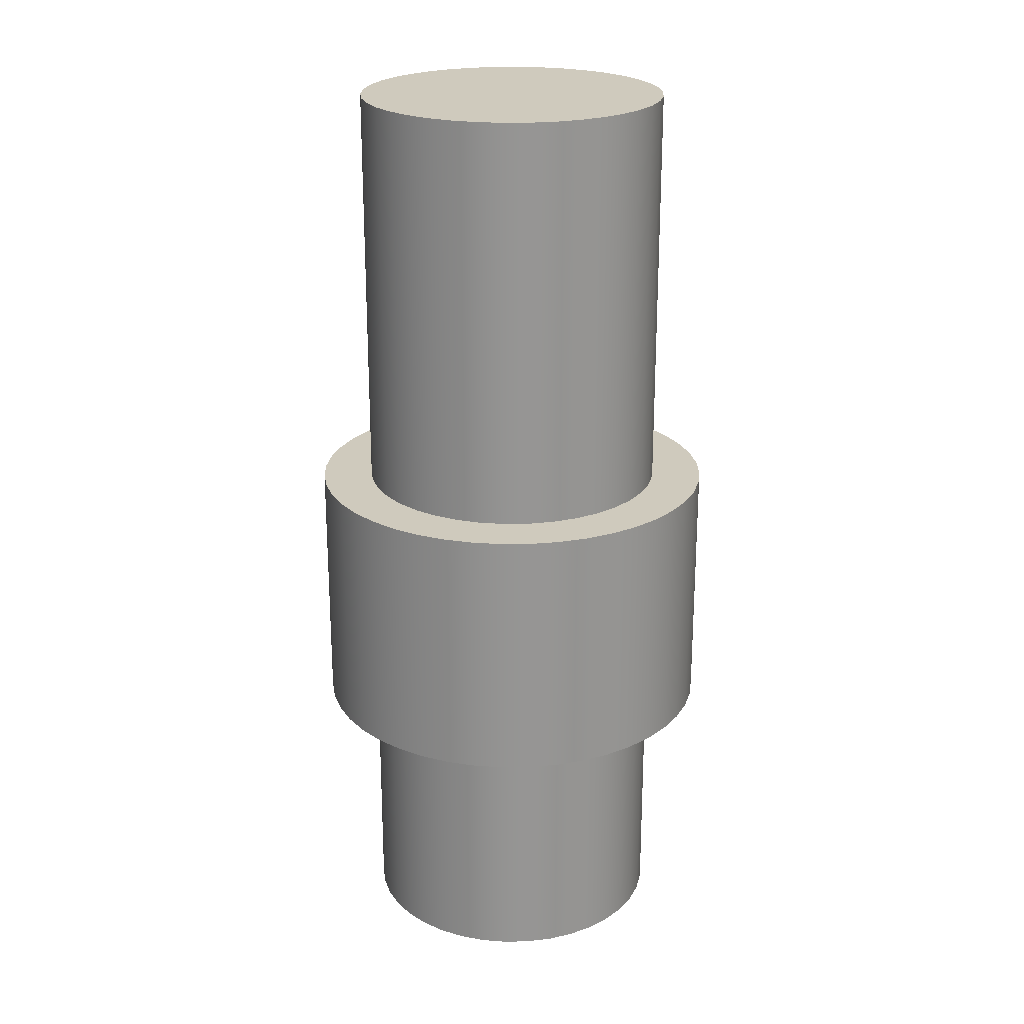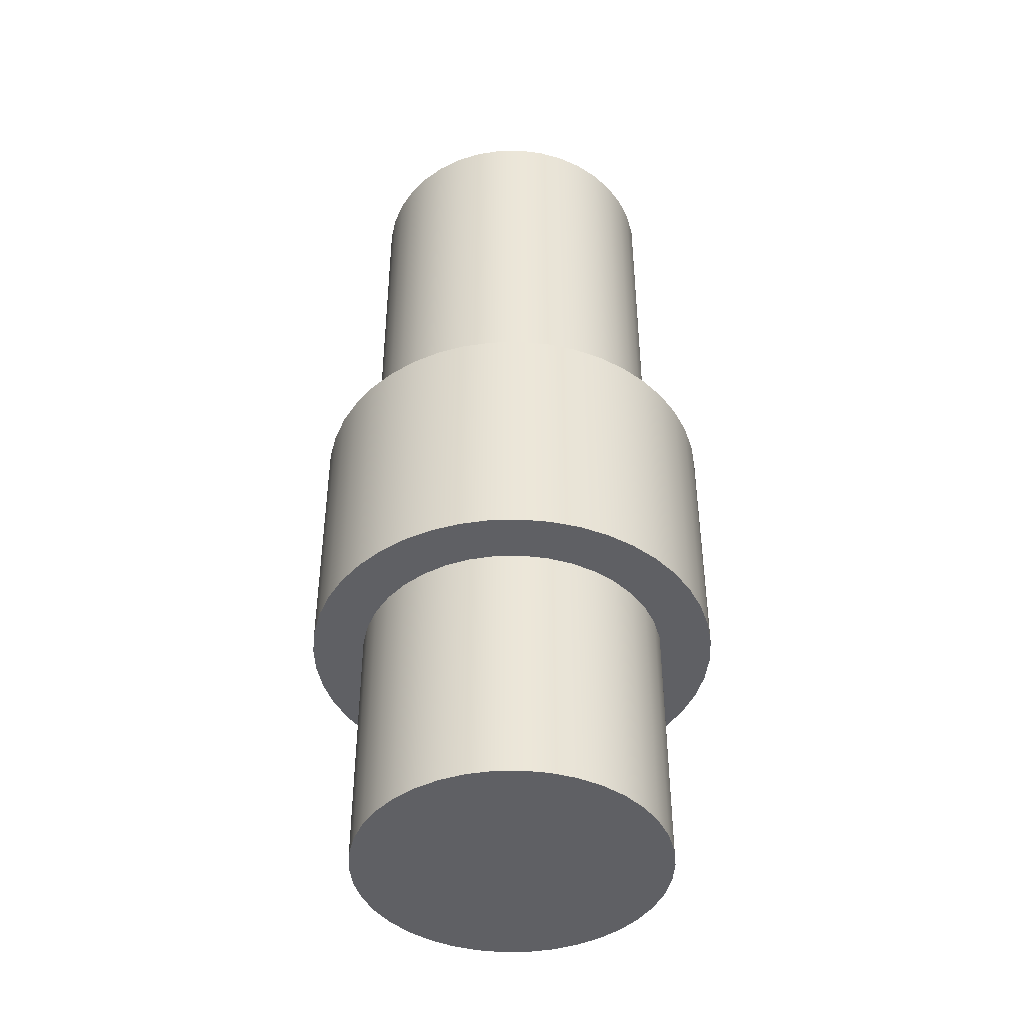
<metadata>
{"format":"obj","ext":"obj","renderer":"f3d","projection":"perspective","resolution":1024,"background":"white","views":[{"elev":22.8,"azim":35.8,"up":"+Y"},{"elev":-43.6,"azim":96.0,"up":"+Y"}]}
</metadata>
<code>
v 0.3 1.8 -3.674e-17
v 0.2959 1.8 0.04938
v 0.2837 1.8 0.09741
v 0.2638 1.8 0.1428
v 0.2367 1.8 0.1843
v 0.2032 1.8 0.2207
v 0.1641 1.8 0.2511
v 0.1205 1.8 0.2747
v 0.07365 1.8 0.2908
v 0.02477 1.8 0.299
v -0.02477 1.8 0.299
v -0.07365 1.8 0.2908
v -0.1205 1.8 0.2747
v -0.1641 1.8 0.2511
v -0.2032 1.8 0.2207
v -0.2367 1.8 0.1843
v -0.2638 1.8 0.1428
v -0.2837 1.8 0.09741
v -0.2959 1.8 0.04938
v -0.3 1.8 0
v -0.2959 1.8 -0.04938
v -0.2837 1.8 -0.09741
v -0.2638 1.8 -0.1428
v -0.2367 1.8 -0.1843
v -0.2032 1.8 -0.2207
v -0.1641 1.8 -0.2511
v -0.1205 1.8 -0.2747
v -0.07365 1.8 -0.2908
v -0.02477 1.8 -0.299
v 0.02477 1.8 -0.299
v 0.07365 1.8 -0.2908
v 0.1205 1.8 -0.2747
v 0.1641 1.8 -0.2511
v 0.2032 1.8 -0.2207
v 0.2367 1.8 -0.1843
v 0.2638 1.8 -0.1428
v 0.2837 1.8 -0.09741
v 0.2959 1.8 -0.04938
v 0.3 1 -3.674e-17
v 0.2959 1 -0.04938
v 0.2837 1 -0.09741
v 0.2638 1 -0.1428
v 0.2367 1 -0.1843
v 0.2032 1 -0.2207
v 0.1641 1 -0.2511
v 0.1205 1 -0.2747
v 0.07365 1 -0.2908
v 0.02477 1 -0.299
v -0.02477 1 -0.299
v -0.07365 1 -0.2908
v -0.1205 1 -0.2747
v -0.1641 1 -0.2511
v -0.2032 1 -0.2207
v -0.2367 1 -0.1843
v -0.2638 1 -0.1428
v -0.2837 1 -0.09741
v -0.2959 1 -0.04938
v -0.3 1 0
v -0.2959 1 0.04938
v -0.2837 1 0.09741
v -0.2638 1 0.1428
v -0.2367 1 0.1843
v -0.2032 1 0.2207
v -0.1641 1 0.2511
v -0.1205 1 0.2747
v -0.07365 1 0.2908
v -0.02477 1 0.299
v 0.02477 1 0.299
v 0.07365 1 0.2908
v 0.1205 1 0.2747
v 0.1641 1 0.2511
v 0.2032 1 0.2207
v 0.2367 1 0.1843
v 0.2638 1 0.1428
v 0.2837 1 0.09741
v 0.2959 1 0.04938
v 0.3 1 -3.674e-17
v 0.3 1.8 -3.674e-17
v 0.3 1.8 -3.674e-17
v 0.2959 1.8 -0.04938
v 0.2837 1.8 -0.09741
v 0.2638 1.8 -0.1428
v 0.2367 1.8 -0.1843
v 0.2032 1.8 -0.2207
v 0.1641 1.8 -0.2511
v 0.1205 1.8 -0.2747
v 0.07365 1.8 -0.2908
v 0.02477 1.8 -0.299
v -0.02477 1.8 -0.299
v -0.07365 1.8 -0.2908
v -0.1205 1.8 -0.2747
v -0.1641 1.8 -0.2511
v -0.2032 1.8 -0.2207
v -0.2367 1.8 -0.1843
v -0.2638 1.8 -0.1428
v -0.2837 1.8 -0.09741
v -0.2959 1.8 -0.04938
v -0.3 1.8 0
v -0.2959 1.8 0.04938
v -0.2837 1.8 0.09741
v -0.2638 1.8 0.1428
v -0.2367 1.8 0.1843
v -0.2032 1.8 0.2207
v -0.1641 1.8 0.2511
v -0.1205 1.8 0.2747
v -0.07365 1.8 0.2908
v -0.02477 1.8 0.299
v 0.02477 1.8 0.299
v 0.07365 1.8 0.2908
v 0.1205 1.8 0.2747
v 0.1641 1.8 0.2511
v 0.2032 1.8 0.2207
v 0.2367 1.8 0.1843
v 0.2638 1.8 0.1428
v 0.2837 1.8 0.09741
v 0.2959 1.8 0.04938
v 0.4 0.5 -4.899e-17
v 0.3959 0.5 0.05693
v 0.3838 0.5 0.1127
v 0.3639 0.5 0.1662
v 0.3365 0.5 0.2163
v 0.3023 0.5 0.2619
v 0.2619 0.5 0.3023
v 0.2163 0.5 0.3365
v 0.1662 0.5 0.3639
v 0.1127 0.5 0.3838
v 0.05693 0.5 0.3959
v -2.449e-17 0.5 0.4
v -0.05693 0.5 0.3959
v -0.1127 0.5 0.3838
v -0.1662 0.5 0.3639
v -0.2163 0.5 0.3365
v -0.2619 0.5 0.3023
v -0.3023 0.5 0.2619
v -0.3365 0.5 0.2163
v -0.3639 0.5 0.1662
v -0.3838 0.5 0.1127
v -0.3959 0.5 0.05693
v -0.4 0.5 0
v -0.3959 0.5 -0.05693
v -0.3838 0.5 -0.1127
v -0.3639 0.5 -0.1662
v -0.3365 0.5 -0.2163
v -0.3023 0.5 -0.2619
v -0.2619 0.5 -0.3023
v -0.2163 0.5 -0.3365
v -0.1662 0.5 -0.3639
v -0.1127 0.5 -0.3838
v -0.05693 0.5 -0.3959
v -2.449e-17 0.5 -0.4
v 0.05693 0.5 -0.3959
v 0.1127 0.5 -0.3838
v 0.1662 0.5 -0.3639
v 0.2163 0.5 -0.3365
v 0.2619 0.5 -0.3023
v 0.3023 0.5 -0.2619
v 0.3365 0.5 -0.2163
v 0.3639 0.5 -0.1662
v 0.3838 0.5 -0.1127
v 0.3959 0.5 -0.05693
v -0.3 0.5 3.674e-17
v -0.2959 0.5 0.04938
v -0.2837 0.5 0.09741
v -0.2638 0.5 0.1428
v -0.2367 0.5 0.1843
v -0.2032 0.5 0.2207
v -0.1641 0.5 0.2511
v -0.1205 0.5 0.2747
v -0.07365 0.5 0.2908
v -0.02477 0.5 0.299
v 0.02477 0.5 0.299
v 0.07365 0.5 0.2908
v 0.1205 0.5 0.2747
v 0.1641 0.5 0.2511
v 0.2032 0.5 0.2207
v 0.2367 0.5 0.1843
v 0.2638 0.5 0.1428
v 0.2837 0.5 0.09741
v 0.2959 0.5 0.04938
v 0.3 0.5 0
v 0.2959 0.5 -0.04938
v 0.2837 0.5 -0.09741
v 0.2638 0.5 -0.1428
v 0.2367 0.5 -0.1843
v 0.2032 0.5 -0.2207
v 0.1641 0.5 -0.2511
v 0.1205 0.5 -0.2747
v 0.07365 0.5 -0.2908
v 0.02477 0.5 -0.299
v -0.02477 0.5 -0.299
v -0.07365 0.5 -0.2908
v -0.1205 0.5 -0.2747
v -0.1641 0.5 -0.2511
v -0.2032 0.5 -0.2207
v -0.2367 0.5 -0.1843
v -0.2638 0.5 -0.1428
v -0.2837 0.5 -0.09741
v -0.2959 0.5 -0.04938
v 0.4 1 -4.899e-17
v 0.3959 1 0.05693
v 0.3838 1 0.1127
v 0.3639 1 0.1662
v 0.3365 1 0.2163
v 0.3023 1 0.2619
v 0.2619 1 0.3023
v 0.2163 1 0.3365
v 0.1662 1 0.3639
v 0.1127 1 0.3838
v 0.05693 1 0.3959
v -2.449e-17 1 0.4
v -0.05693 1 0.3959
v -0.1127 1 0.3838
v -0.1662 1 0.3639
v -0.2163 1 0.3365
v -0.2619 1 0.3023
v -0.3023 1 0.2619
v -0.3365 1 0.2163
v -0.3639 1 0.1662
v -0.3838 1 0.1127
v -0.3959 1 0.05693
v -0.4 1 0
v -0.3959 1 -0.05693
v -0.3838 1 -0.1127
v -0.3639 1 -0.1662
v -0.3365 1 -0.2163
v -0.3023 1 -0.2619
v -0.2619 1 -0.3023
v -0.2163 1 -0.3365
v -0.1662 1 -0.3639
v -0.1127 1 -0.3838
v -0.05693 1 -0.3959
v -2.449e-17 1 -0.4
v 0.05693 1 -0.3959
v 0.1127 1 -0.3838
v 0.1662 1 -0.3639
v 0.2163 1 -0.3365
v 0.2619 1 -0.3023
v 0.3023 1 -0.2619
v 0.3365 1 -0.2163
v 0.3639 1 -0.1662
v 0.3838 1 -0.1127
v 0.3959 1 -0.05693
v 0.4 0.5 -4.899e-17
v 0.3959 0.5 -0.05693
v 0.3838 0.5 -0.1127
v 0.3639 0.5 -0.1662
v 0.3365 0.5 -0.2163
v 0.3023 0.5 -0.2619
v 0.2619 0.5 -0.3023
v 0.2163 0.5 -0.3365
v 0.1662 0.5 -0.3639
v 0.1127 0.5 -0.3838
v 0.05693 0.5 -0.3959
v -2.449e-17 0.5 -0.4
v -0.05693 0.5 -0.3959
v -0.1127 0.5 -0.3838
v -0.1662 0.5 -0.3639
v -0.2163 0.5 -0.3365
v -0.2619 0.5 -0.3023
v -0.3023 0.5 -0.2619
v -0.3365 0.5 -0.2163
v -0.3639 0.5 -0.1662
v -0.3838 0.5 -0.1127
v -0.3959 0.5 -0.05693
v -0.4 0.5 0
v -0.3959 0.5 0.05693
v -0.3838 0.5 0.1127
v -0.3639 0.5 0.1662
v -0.3365 0.5 0.2163
v -0.3023 0.5 0.2619
v -0.2619 0.5 0.3023
v -0.2163 0.5 0.3365
v -0.1662 0.5 0.3639
v -0.1127 0.5 0.3838
v -0.05693 0.5 0.3959
v -2.449e-17 0.5 0.4
v 0.05693 0.5 0.3959
v 0.1127 0.5 0.3838
v 0.1662 0.5 0.3639
v 0.2163 0.5 0.3365
v 0.2619 0.5 0.3023
v 0.3023 0.5 0.2619
v 0.3365 0.5 0.2163
v 0.3639 0.5 0.1662
v 0.3838 0.5 0.1127
v 0.3959 0.5 0.05693
v 0.4 0.5 -4.899e-17
v 0.4 1 -4.899e-17
v 0.3 1 -3.674e-17
v 0.2959 1 0.04938
v 0.2837 1 0.09741
v 0.2638 1 0.1428
v 0.2367 1 0.1843
v 0.2032 1 0.2207
v 0.1641 1 0.2511
v 0.1205 1 0.2747
v 0.07365 1 0.2908
v 0.02477 1 0.299
v -0.02477 1 0.299
v -0.07365 1 0.2908
v -0.1205 1 0.2747
v -0.1641 1 0.2511
v -0.2032 1 0.2207
v -0.2367 1 0.1843
v -0.2638 1 0.1428
v -0.2837 1 0.09741
v -0.2959 1 0.04938
v -0.3 1 0
v -0.2959 1 -0.04938
v -0.2837 1 -0.09741
v -0.2638 1 -0.1428
v -0.2367 1 -0.1843
v -0.2032 1 -0.2207
v -0.1641 1 -0.2511
v -0.1205 1 -0.2747
v -0.07365 1 -0.2908
v -0.02477 1 -0.299
v 0.02477 1 -0.299
v 0.07365 1 -0.2908
v 0.1205 1 -0.2747
v 0.1641 1 -0.2511
v 0.2032 1 -0.2207
v 0.2367 1 -0.1843
v 0.2638 1 -0.1428
v 0.2837 1 -0.09741
v 0.2959 1 -0.04938
v 0.4 1 -4.899e-17
v 0.3959 1 -0.05693
v 0.3838 1 -0.1127
v 0.3639 1 -0.1662
v 0.3365 1 -0.2163
v 0.3023 1 -0.2619
v 0.2619 1 -0.3023
v 0.2163 1 -0.3365
v 0.1662 1 -0.3639
v 0.1127 1 -0.3838
v 0.05693 1 -0.3959
v -2.449e-17 1 -0.4
v -0.05693 1 -0.3959
v -0.1127 1 -0.3838
v -0.1662 1 -0.3639
v -0.2163 1 -0.3365
v -0.2619 1 -0.3023
v -0.3023 1 -0.2619
v -0.3365 1 -0.2163
v -0.3639 1 -0.1662
v -0.3838 1 -0.1127
v -0.3959 1 -0.05693
v -0.4 1 0
v -0.3959 1 0.05693
v -0.3838 1 0.1127
v -0.3639 1 0.1662
v -0.3365 1 0.2163
v -0.3023 1 0.2619
v -0.2619 1 0.3023
v -0.2163 1 0.3365
v -0.1662 1 0.3639
v -0.1127 1 0.3838
v -0.05693 1 0.3959
v -2.449e-17 1 0.4
v 0.05693 1 0.3959
v 0.1127 1 0.3838
v 0.1662 1 0.3639
v 0.2163 1 0.3365
v 0.2619 1 0.3023
v 0.3023 1 0.2619
v 0.3365 1 0.2163
v 0.3639 1 0.1662
v 0.3838 1 0.1127
v 0.3959 1 0.05693
v -0.3 0.5 3.674e-17
v -0.2959 0.5 -0.04938
v -0.2837 0.5 -0.09741
v -0.2638 0.5 -0.1428
v -0.2367 0.5 -0.1843
v -0.2032 0.5 -0.2207
v -0.1641 0.5 -0.2511
v -0.1205 0.5 -0.2747
v -0.07365 0.5 -0.2908
v -0.02477 0.5 -0.299
v 0.02477 0.5 -0.299
v 0.07365 0.5 -0.2908
v 0.1205 0.5 -0.2747
v 0.1641 0.5 -0.2511
v 0.2032 0.5 -0.2207
v 0.2367 0.5 -0.1843
v 0.2638 0.5 -0.1428
v 0.2837 0.5 -0.09741
v 0.2959 0.5 -0.04938
v 0.3 0.5 0
v 0.2959 0.5 0.04938
v 0.2837 0.5 0.09741
v 0.2638 0.5 0.1428
v 0.2367 0.5 0.1843
v 0.2032 0.5 0.2207
v 0.1641 0.5 0.2511
v 0.1205 0.5 0.2747
v 0.07365 0.5 0.2908
v 0.02477 0.5 0.299
v -0.02477 0.5 0.299
v -0.07365 0.5 0.2908
v -0.1205 0.5 0.2747
v -0.1641 0.5 0.2511
v -0.2032 0.5 0.2207
v -0.2367 0.5 0.1843
v -0.2638 0.5 0.1428
v -0.2837 0.5 0.09741
v -0.2959 0.5 0.04938
v -0.3 0 3.674e-17
v -0.2959 0 0.04938
v -0.2837 0 0.09741
v -0.2638 0 0.1428
v -0.2367 0 0.1843
v -0.2032 0 0.2207
v -0.1641 0 0.2511
v -0.1205 0 0.2747
v -0.07365 0 0.2908
v -0.02477 0 0.299
v 0.02477 0 0.299
v 0.07365 0 0.2908
v 0.1205 0 0.2747
v 0.1641 0 0.2511
v 0.2032 0 0.2207
v 0.2367 0 0.1843
v 0.2638 0 0.1428
v 0.2837 0 0.09741
v 0.2959 0 0.04938
v 0.3 0 0
v 0.2959 0 -0.04938
v 0.2837 0 -0.09741
v 0.2638 0 -0.1428
v 0.2367 0 -0.1843
v 0.2032 0 -0.2207
v 0.1641 0 -0.2511
v 0.1205 0 -0.2747
v 0.07365 0 -0.2908
v 0.02477 0 -0.299
v -0.02477 0 -0.299
v -0.07365 0 -0.2908
v -0.1205 0 -0.2747
v -0.1641 0 -0.2511
v -0.2032 0 -0.2207
v -0.2367 0 -0.1843
v -0.2638 0 -0.1428
v -0.2837 0 -0.09741
v -0.2959 0 -0.04938
v -0.3 0 3.674e-17
v -0.3 0.5 3.674e-17
v -0.3 0 3.674e-17
v -0.2959 0 -0.04938
v -0.2837 0 -0.09741
v -0.2638 0 -0.1428
v -0.2367 0 -0.1843
v -0.2032 0 -0.2207
v -0.1641 0 -0.2511
v -0.1205 0 -0.2747
v -0.07365 0 -0.2908
v -0.02477 0 -0.299
v 0.02477 0 -0.299
v 0.07365 0 -0.2908
v 0.1205 0 -0.2747
v 0.1641 0 -0.2511
v 0.2032 0 -0.2207
v 0.2367 0 -0.1843
v 0.2638 0 -0.1428
v 0.2837 0 -0.09741
v 0.2959 0 -0.04938
v 0.3 0 0
v 0.2959 0 0.04938
v 0.2837 0 0.09741
v 0.2638 0 0.1428
v 0.2367 0 0.1843
v 0.2032 0 0.2207
v 0.1641 0 0.2511
v 0.1205 0 0.2747
v 0.07365 0 0.2908
v 0.02477 0 0.299
v -0.02477 0 0.299
v -0.07365 0 0.2908
v -0.1205 0 0.2747
v -0.1641 0 0.2511
v -0.2032 0 0.2207
v -0.2367 0 0.1843
v -0.2638 0 0.1428
v -0.2837 0 0.09741
v -0.2959 0 0.04938
g d89def28-e29f-11ea-b2b4-54bf646e7e1f
f 2 76 1
f 1 76 77
f 78 39 38
f 38 39 40
f 38 40 37
f 37 40 41
f 37 41 36
f 36 41 42
f 36 42 35
f 35 42 43
f 35 43 34
f 34 43 44
f 34 44 33
f 33 44 45
f 33 45 32
f 32 45 46
f 32 46 31
f 31 46 47
f 31 47 30
f 30 47 48
f 30 48 29
f 29 48 49
f 29 49 28
f 28 49 50
f 28 50 27
f 27 50 51
f 27 51 26
f 26 51 52
f 26 52 25
f 25 52 53
f 25 53 24
f 24 53 54
f 24 54 23
f 23 54 55
f 23 55 22
f 22 55 56
f 22 56 21
f 21 56 57
f 21 57 20
f 20 57 58
f 20 58 19
f 19 58 59
f 19 59 18
f 18 59 60
f 18 60 17
f 17 60 61
f 17 61 16
f 16 61 62
f 16 62 15
f 15 62 63
f 15 63 14
f 14 63 64
f 14 64 13
f 13 64 65
f 13 65 12
f 12 65 66
f 12 66 11
f 11 66 67
f 11 67 10
f 10 67 68
f 10 68 9
f 9 68 69
f 9 69 8
f 8 69 70
f 8 70 7
f 7 70 71
f 7 71 6
f 6 71 72
f 6 72 5
f 5 72 73
f 5 73 4
f 4 73 74
f 4 74 3
f 3 74 75
f 3 75 2
f 2 75 76
g d8a171a2-e29f-11ea-b811-54bf646e7e1f
f 80 97 79
f 79 97 98
f 79 98 116
f 116 98 99
f 116 99 115
f 115 99 100
f 115 100 114
f 114 100 101
f 114 101 113
f 113 101 102
f 113 102 112
f 112 102 103
f 112 103 111
f 111 103 104
f 111 104 110
f 110 104 105
f 110 105 109
f 109 105 106
f 109 106 108
f 108 106 107
f 97 80 96
f 96 80 81
f 96 81 95
f 95 81 82
f 95 82 94
f 94 82 83
f 94 83 93
f 93 83 84
f 93 84 92
f 92 84 85
f 92 85 91
f 91 85 86
f 91 86 90
f 90 86 87
f 90 87 89
f 89 87 88
g d83ff0c8-e29f-11ea-9576-54bf646e7e1f
f 160 117 180
f 180 117 118
f 180 118 179
f 179 118 119
f 179 119 178
f 178 119 120
f 178 120 177
f 177 120 121
f 177 121 176
f 176 121 122
f 176 122 175
f 175 122 123
f 175 123 174
f 174 123 124
f 174 124 125
f 174 125 173
f 173 125 126
f 173 126 172
f 172 126 127
f 172 127 171
f 171 127 128
f 171 128 170
f 170 128 129
f 170 129 169
f 169 129 130
f 169 130 168
f 168 130 131
f 168 131 167
f 167 131 132
f 167 132 133
f 167 133 166
f 166 133 134
f 166 134 165
f 165 134 135
f 165 135 164
f 164 135 136
f 164 136 163
f 163 136 137
f 163 137 162
f 162 137 138
f 162 138 161
f 161 138 139
f 161 139 140
f 161 140 198
f 198 140 141
f 198 141 197
f 197 141 142
f 197 142 196
f 196 142 143
f 196 143 195
f 195 143 144
f 195 144 194
f 194 144 145
f 194 145 193
f 193 145 146
f 193 146 147
f 193 147 192
f 192 147 148
f 192 148 191
f 191 148 149
f 191 149 190
f 190 149 150
f 190 150 189
f 189 150 151
f 189 151 188
f 188 151 152
f 188 152 187
f 187 152 153
f 187 153 186
f 186 153 154
f 186 154 155
f 186 155 185
f 185 155 156
f 185 156 184
f 184 156 157
f 184 157 183
f 183 157 158
f 183 158 182
f 182 158 159
f 182 159 181
f 181 159 160
f 181 160 180
g d84213ae-e29f-11ea-b21b-54bf646e7e1f
f 200 286 199
f 199 286 287
f 288 243 242
f 242 243 244
f 242 244 241
f 241 244 245
f 241 245 240
f 240 245 246
f 240 246 239
f 239 246 247
f 239 247 238
f 238 247 248
f 238 248 237
f 237 248 249
f 237 249 236
f 236 249 250
f 236 250 235
f 235 250 251
f 235 251 234
f 234 251 252
f 234 252 233
f 233 252 253
f 233 253 232
f 232 253 254
f 232 254 231
f 231 254 255
f 231 255 230
f 230 255 256
f 230 256 229
f 229 256 257
f 229 257 228
f 228 257 258
f 228 258 227
f 227 258 259
f 227 259 226
f 226 259 260
f 226 260 225
f 225 260 261
f 225 261 224
f 224 261 262
f 224 262 223
f 223 262 263
f 223 263 222
f 222 263 264
f 222 264 221
f 221 264 265
f 221 265 220
f 220 265 266
f 220 266 219
f 219 266 267
f 219 267 218
f 218 267 268
f 218 268 217
f 217 268 269
f 217 269 216
f 216 269 270
f 216 270 215
f 215 270 271
f 215 271 214
f 214 271 272
f 214 272 213
f 213 272 273
f 213 273 212
f 212 273 274
f 212 274 211
f 211 274 275
f 211 275 210
f 210 275 276
f 210 276 209
f 209 276 277
f 209 277 208
f 208 277 278
f 208 278 207
f 207 278 279
f 207 279 206
f 206 279 280
f 206 280 205
f 205 280 281
f 205 281 204
f 204 281 282
f 204 282 203
f 203 282 283
f 203 283 202
f 202 283 284
f 202 284 201
f 201 284 285
f 201 285 200
f 200 285 286
g d844367a-e29f-11ea-b52e-54bf646e7e1f
f 290 370 289
f 289 370 327
f 289 327 328
f 370 290 369
f 369 290 291
f 369 291 368
f 368 291 292
f 368 292 367
f 367 292 293
f 367 293 366
f 366 293 294
f 366 294 365
f 365 294 295
f 365 295 364
f 364 295 363
f 363 295 296
f 363 296 362
f 362 296 297
f 362 297 361
f 361 297 298
f 361 298 360
f 360 298 299
f 360 299 359
f 359 299 300
f 359 300 358
f 358 300 301
f 358 301 357
f 357 301 302
f 357 302 356
f 356 302 355
f 355 302 303
f 355 303 354
f 354 303 304
f 354 304 353
f 353 304 305
f 353 305 352
f 352 305 306
f 352 306 351
f 351 306 307
f 351 307 350
f 350 307 308
f 350 308 349
f 349 308 348
f 348 308 309
f 348 309 347
f 347 309 310
f 347 310 346
f 346 310 311
f 346 311 345
f 345 311 312
f 345 312 344
f 344 312 313
f 344 313 343
f 343 313 314
f 343 314 342
f 342 314 341
f 341 314 315
f 341 315 340
f 340 315 316
f 340 316 339
f 339 316 317
f 339 317 338
f 338 317 318
f 338 318 337
f 337 318 319
f 337 319 336
f 336 319 320
f 336 320 335
f 335 320 321
f 335 321 334
f 334 321 333
f 333 321 322
f 333 322 332
f 332 322 323
f 332 323 331
f 331 323 324
f 331 324 330
f 330 324 325
f 330 325 329
f 329 325 326
f 329 326 328
f 328 326 289
g d7e9455a-e29f-11ea-82de-54bf646e7e1f
f 372 446 371
f 371 446 447
f 448 409 408
f 408 409 410
f 408 410 407
f 407 410 411
f 407 411 406
f 406 411 412
f 406 412 405
f 405 412 413
f 405 413 404
f 404 413 414
f 404 414 403
f 403 414 415
f 403 415 402
f 402 415 416
f 402 416 401
f 401 416 417
f 401 417 400
f 400 417 418
f 400 418 399
f 399 418 419
f 399 419 398
f 398 419 420
f 398 420 397
f 397 420 421
f 397 421 396
f 396 421 422
f 396 422 395
f 395 422 423
f 395 423 394
f 394 423 424
f 394 424 393
f 393 424 425
f 393 425 392
f 392 425 426
f 392 426 391
f 391 426 427
f 391 427 390
f 390 427 428
f 390 428 389
f 389 428 429
f 389 429 388
f 388 429 430
f 388 430 387
f 387 430 431
f 387 431 386
f 386 431 432
f 386 432 385
f 385 432 433
f 385 433 384
f 384 433 434
f 384 434 383
f 383 434 435
f 383 435 382
f 382 435 436
f 382 436 381
f 381 436 437
f 381 437 380
f 380 437 438
f 380 438 379
f 379 438 439
f 379 439 378
f 378 439 440
f 378 440 377
f 377 440 441
f 377 441 376
f 376 441 442
f 376 442 375
f 375 442 443
f 375 443 374
f 374 443 444
f 374 444 373
f 373 444 445
f 373 445 372
f 372 445 446
g d7ed8b24-e29f-11ea-af0b-54bf646e7e1f
f 450 467 449
f 449 467 468
f 449 468 486
f 486 468 469
f 486 469 485
f 485 469 470
f 485 470 484
f 484 470 471
f 484 471 483
f 483 471 472
f 483 472 482
f 482 472 473
f 482 473 481
f 481 473 474
f 481 474 480
f 480 474 475
f 480 475 479
f 479 475 476
f 479 476 478
f 478 476 477
f 467 450 466
f 466 450 451
f 466 451 465
f 465 451 452
f 465 452 464
f 464 452 453
f 464 453 463
f 463 453 454
f 463 454 462
f 462 454 455
f 462 455 461
f 461 455 456
f 461 456 460
f 460 456 457
f 460 457 459
f 459 457 458

</code>
